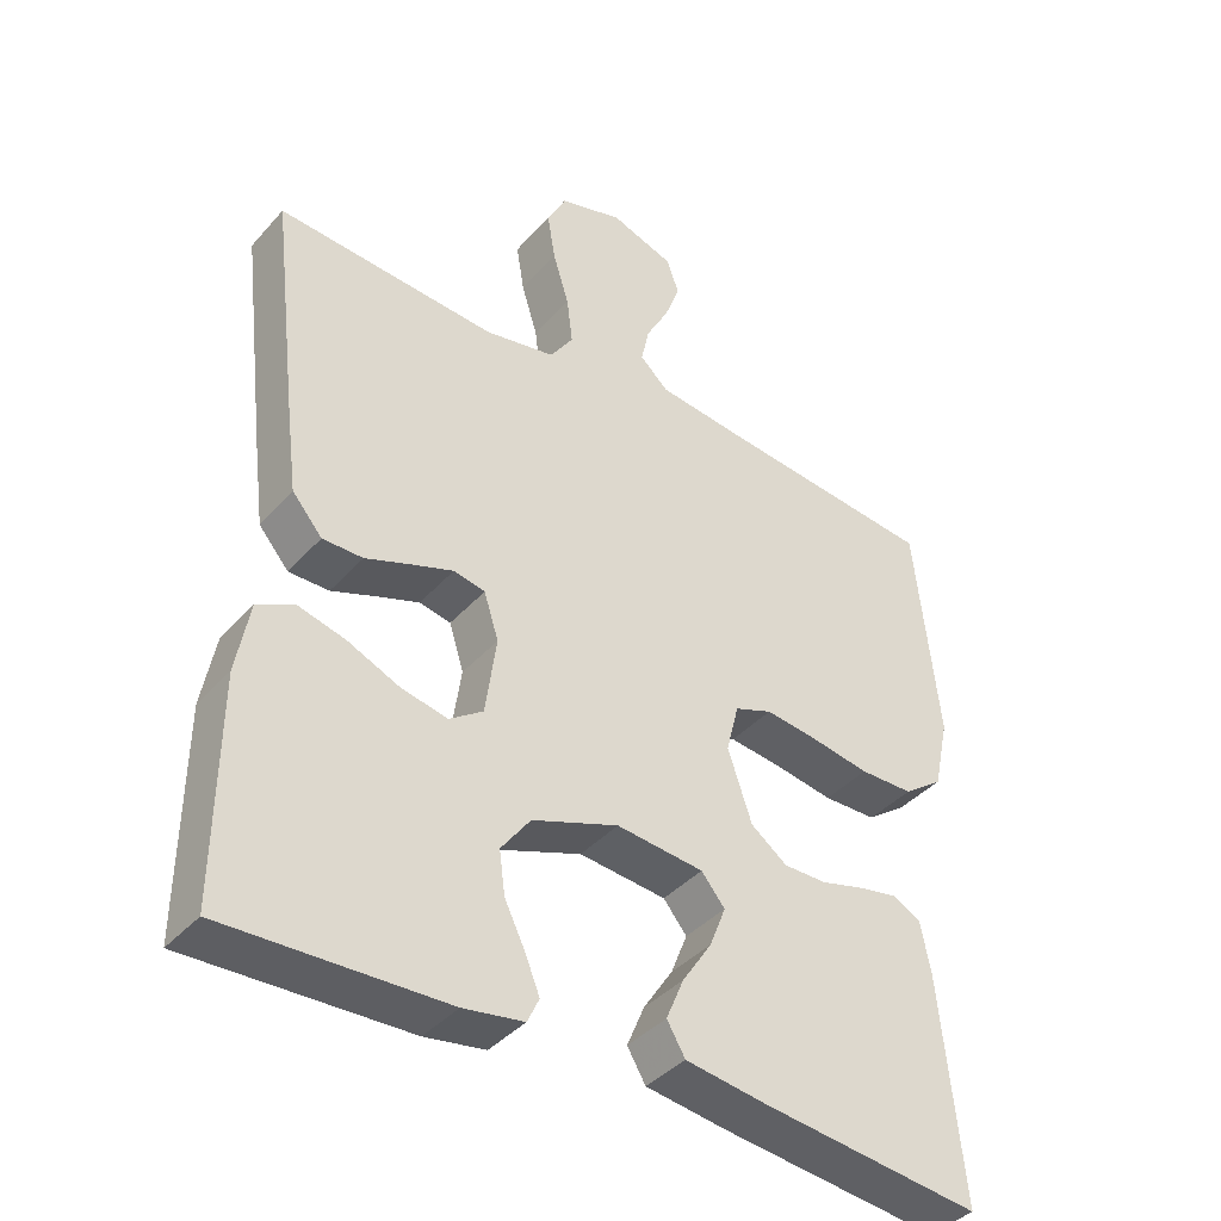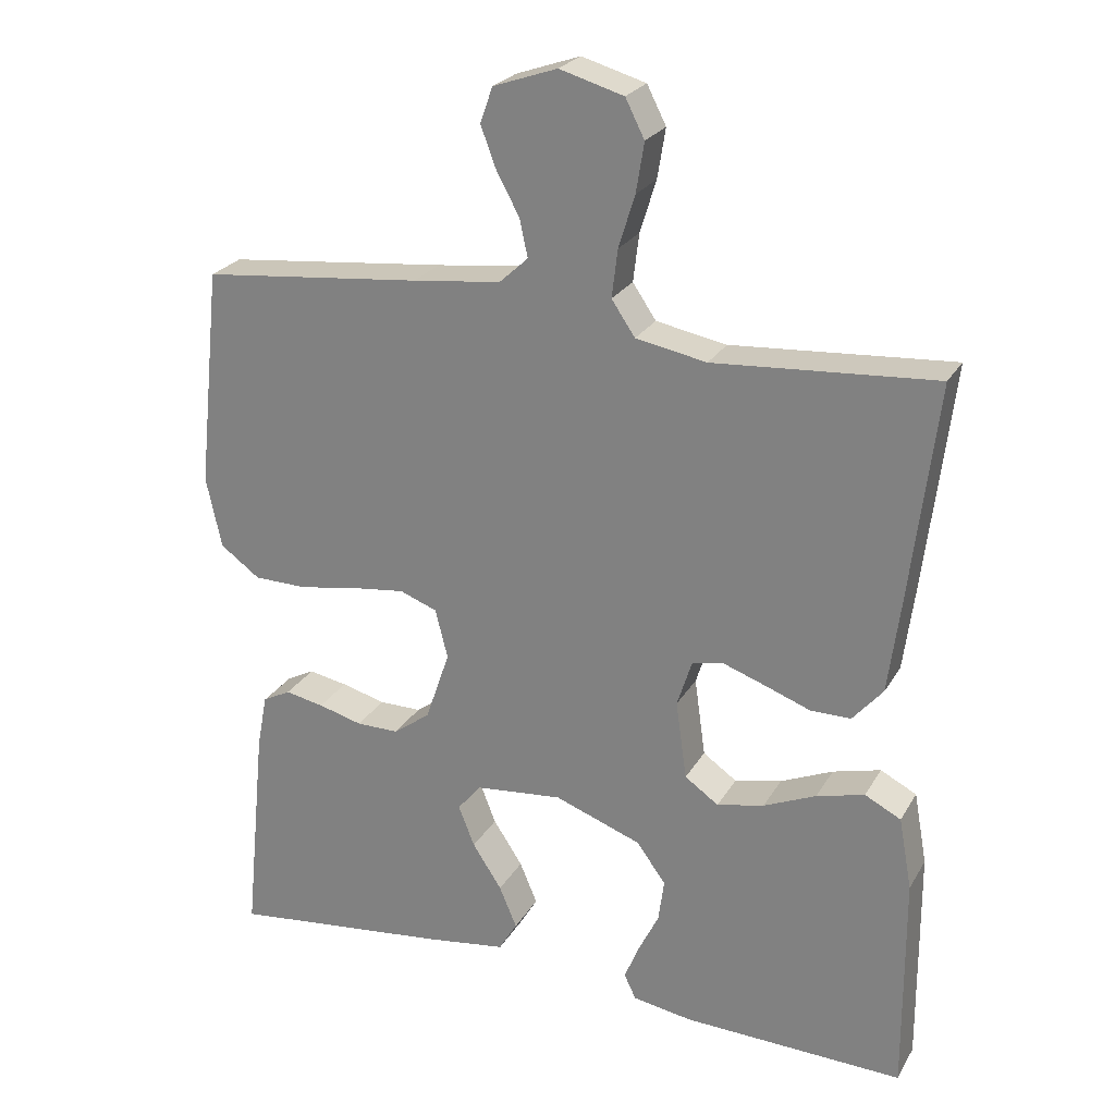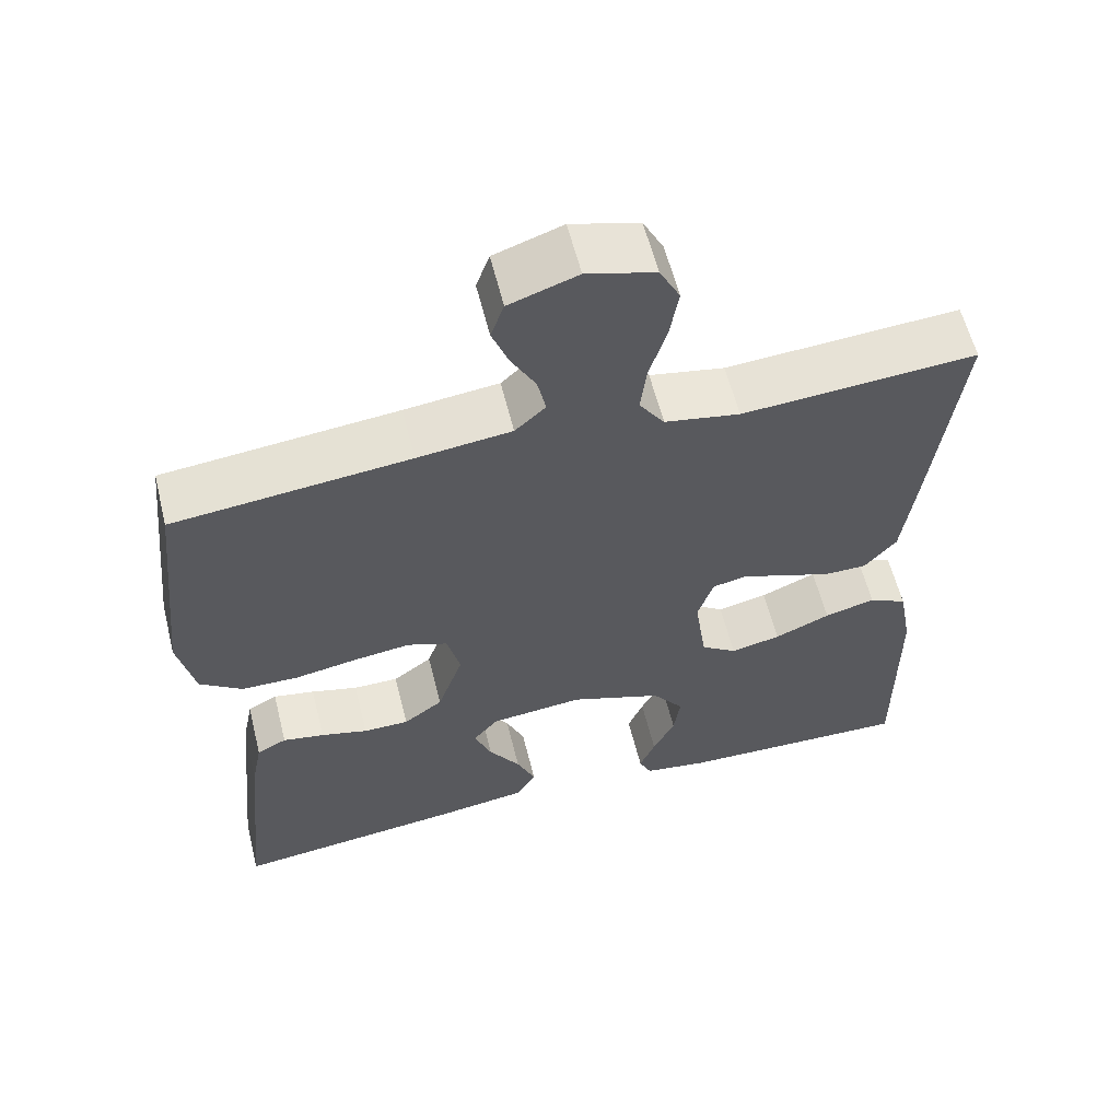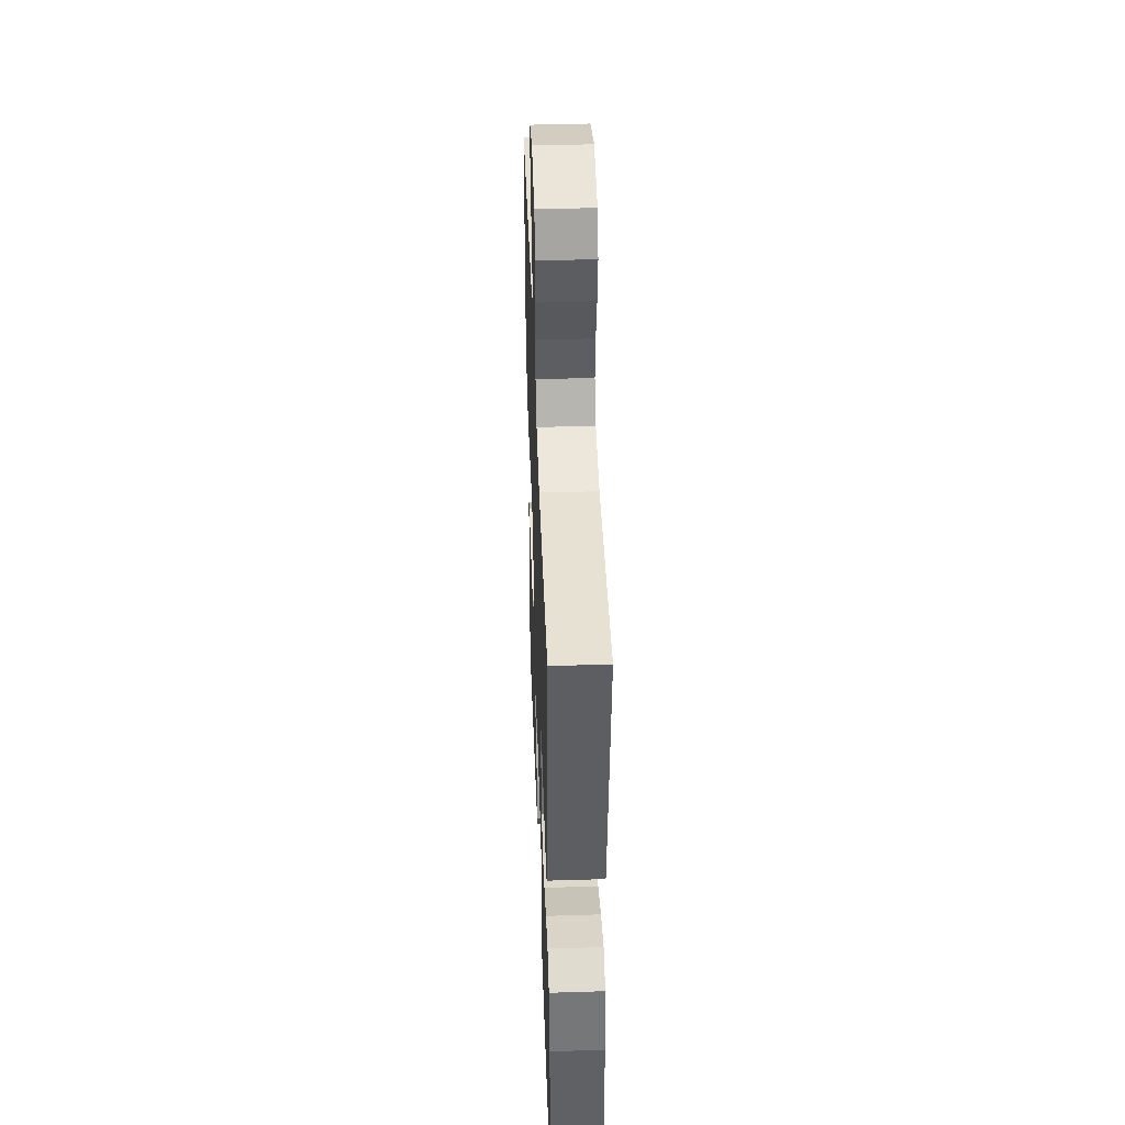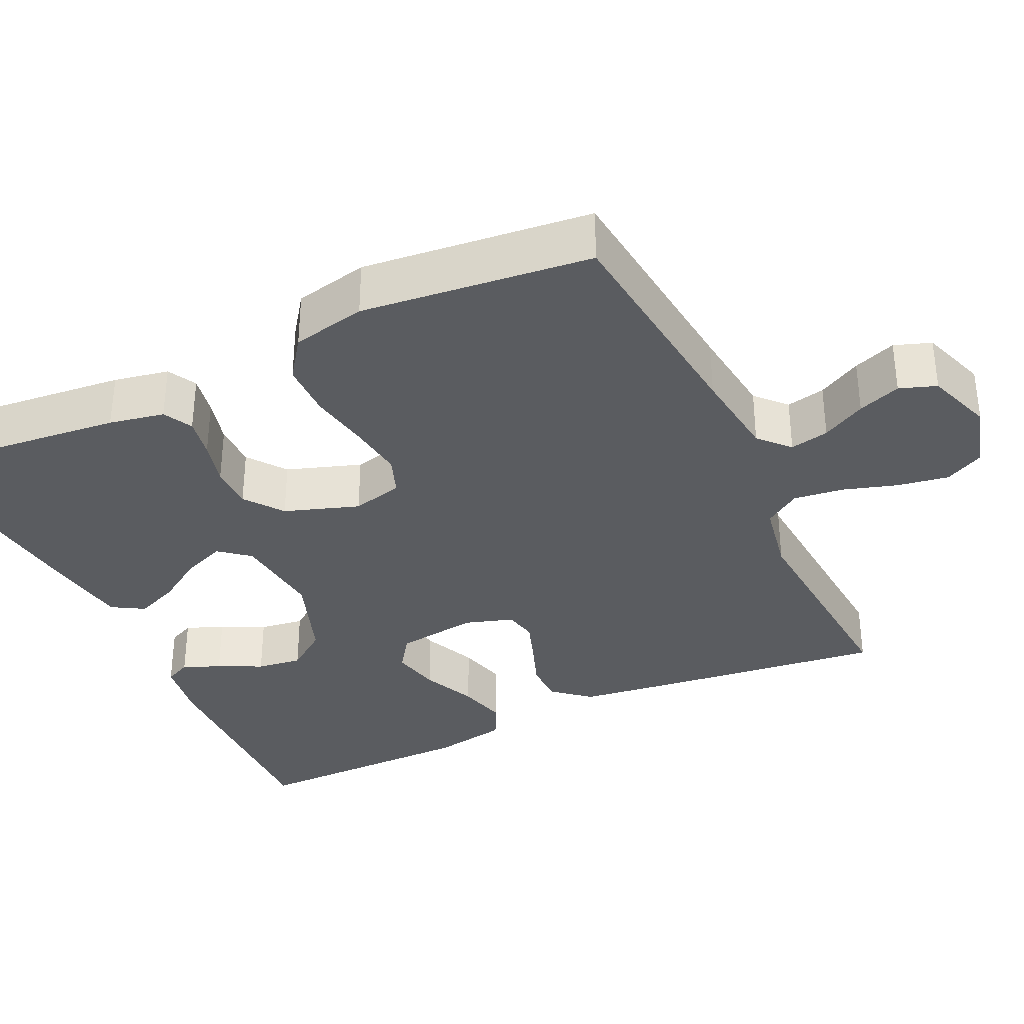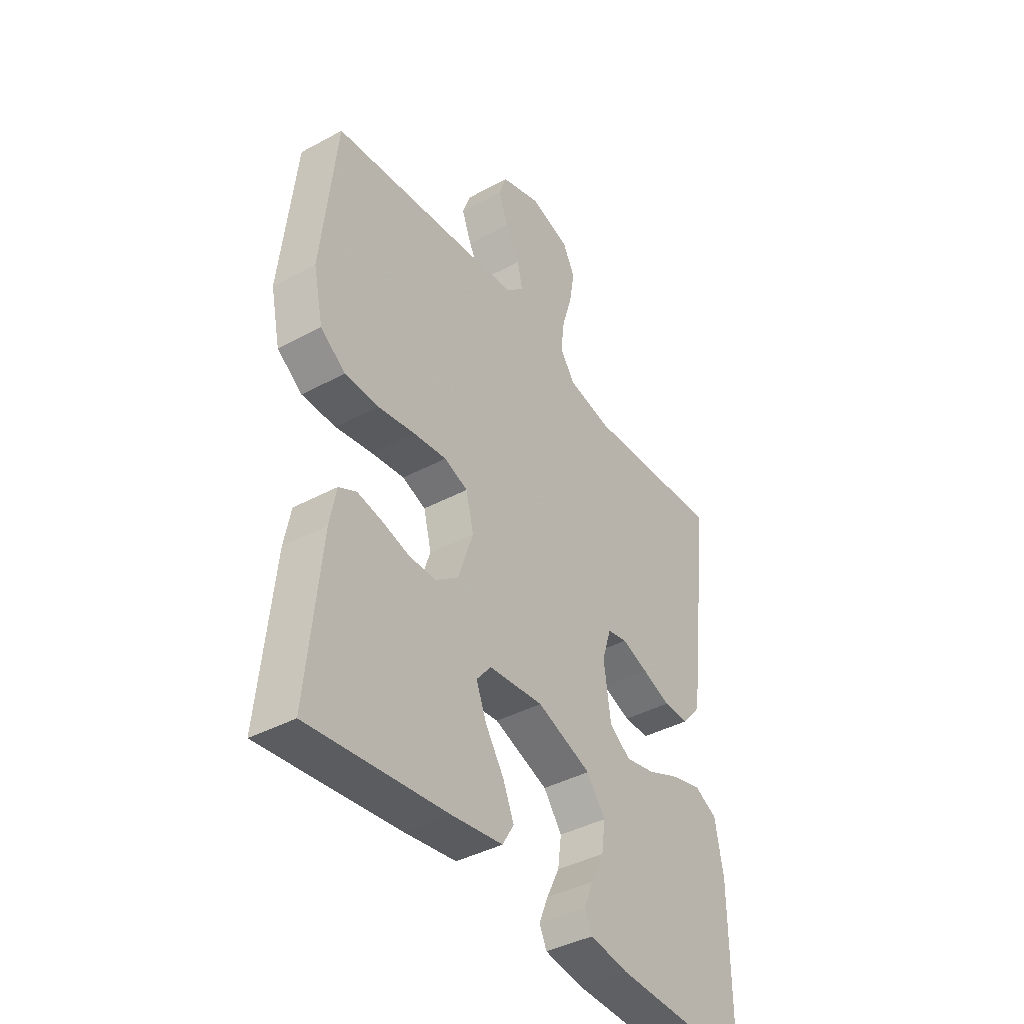
<metadata>
{"format":"obj","ext":"obj","renderer":"f3d","projection":"perspective","resolution":1024,"background":"white","views":[{"elev":-39.8,"azim":143.0,"up":"+Z"},{"elev":24.7,"azim":23.7,"up":"+Z"},{"elev":59.6,"azim":-14.0,"up":"+Z"},{"elev":43.5,"azim":87.9,"up":"+Z"},{"elev":-34.4,"azim":-64.7,"up":"+Y"},{"elev":-40.5,"azim":-56.5,"up":"+Z"}]}
</metadata>
<code>
v 0.5 0.07 -0.5
v 0.2 0.07 -0.491
v 0.118 0.07 -0.478
v 0.102 0.07 -0.444
v 0.122 0.07 -0.395
v 0.15 0.07 -0.338
v 0.158 0.07 -0.279
v 0.118 0.07 -0.225
v 0 0.07 -0.182
v -0.119 0.07 -0.194
v -0.151 0.07 -0.233
v -0.129 0.07 -0.289
v -0.089 0.07 -0.35
v -0.065 0.07 -0.407
v -0.09 0.07 -0.449
v -0.2 0.07 -0.465
v -0.5 0.07 -0.5
v -0.47 0.07 -0.2
v -0.456 0.07 -0.128
v -0.418 0.07 -0.108
v -0.365 0.07 -0.118
v -0.305 0.07 -0.134
v -0.247 0.07 -0.134
v -0.197 0.07 -0.097
v -0.164 0.07 0
v -0.181 0.07 0.067
v -0.232 0.07 0.086
v -0.304 0.07 0.077
v -0.384 0.07 0.063
v -0.457 0.07 0.064
v -0.511 0.07 0.103
v -0.532 0.07 0.2
v -0.5 0.07 0.5
v -0.2 0.07 0.531
v -0.08 0.07 0.545
v -0.041 0.07 0.581
v -0.052 0.07 0.632
v -0.083 0.07 0.689
v -0.104 0.07 0.745
v -0.087 0.07 0.793
v 0 0.07 0.823
v 0.087 0.07 0.798
v 0.113 0.07 0.747
v 0.102 0.07 0.68
v 0.08 0.07 0.609
v 0.072 0.07 0.544
v 0.104 0.07 0.497
v 0.2 0.07 0.479
v 0.5 0.07 0.5
v 0.464 0.07 0.2
v 0.448 0.07 0.077
v 0.407 0.07 0.029
v 0.352 0.07 0.029
v 0.29 0.07 0.052
v 0.233 0.07 0.072
v 0.19 0.07 0.063
v 0.17 0.07 0
v 0.185 0.07 -0.107
v 0.231 0.07 -0.139
v 0.295 0.07 -0.125
v 0.366 0.07 -0.094
v 0.431 0.07 -0.077
v 0.48 0.07 -0.102
v 0.498 0.07 -0.2
v 0.5 0 -0.5
v 0.2 0 -0.491
v 0.118 0 -0.478
v 0.102 0 -0.444
v 0.122 0 -0.395
v 0.15 0 -0.338
v 0.158 0 -0.279
v 0.118 0 -0.225
v 0 0 -0.182
v -0.119 0 -0.194
v -0.151 0 -0.233
v -0.129 0 -0.289
v -0.089 0 -0.35
v -0.065 0 -0.407
v -0.09 0 -0.449
v -0.2 0 -0.465
v -0.5 0 -0.5
v -0.47 0 -0.2
v -0.456 0 -0.128
v -0.418 0 -0.108
v -0.365 0 -0.118
v -0.305 0 -0.134
v -0.247 0 -0.134
v -0.197 0 -0.097
v -0.164 0 0
v -0.181 0 0.067
v -0.232 0 0.086
v -0.304 0 0.077
v -0.384 0 0.063
v -0.457 0 0.064
v -0.511 0 0.103
v -0.532 0 0.2
v -0.5 0 0.5
v -0.2 0 0.531
v -0.08 0 0.545
v -0.041 0 0.581
v -0.052 0 0.632
v -0.083 0 0.689
v -0.104 0 0.745
v -0.087 0 0.793
v 0 0 0.823
v 0.087 0 0.798
v 0.113 0 0.747
v 0.102 0 0.68
v 0.08 0 0.609
v 0.072 0 0.544
v 0.104 0 0.497
v 0.2 0 0.479
v 0.5 0 0.5
v 0.464 0 0.2
v 0.448 0 0.077
v 0.407 0 0.029
v 0.352 0 0.029
v 0.29 0 0.052
v 0.233 0 0.072
v 0.19 0 0.063
v 0.17 0 0
v 0.185 0 -0.107
v 0.231 0 -0.139
v 0.295 0 -0.125
v 0.366 0 -0.094
v 0.431 0 -0.077
v 0.48 0 -0.102
v 0.498 0 -0.2
f 4 5 6
f 3 4 6
f 2 3 6
f 1 2 6
f 64 1 6
f 63 64 6
f 62 63 6
f 61 62 6
f 60 61 6
f 59 60 6 7
f 58 59 7 8
f 57 58 8 9
f 56 57 9 10
f 52 53 54
f 51 52 54
f 50 51 54
f 49 50 54
f 48 49 54
f 47 48 54 55
f 46 47 55 56
f 43 44 45
f 42 43 45
f 41 42 45
f 40 41 45
f 39 40 45
f 38 39 45
f 37 38 45
f 36 37 45 46
f 46 56 10
f 36 46 10
f 35 36 10
f 32 33 34
f 31 32 34
f 30 31 34
f 29 30 34
f 28 29 34
f 27 28 34 35
f 20 21 22
f 19 20 22
f 18 19 22
f 17 18 22
f 16 17 22
f 15 16 22
f 14 15 22
f 13 14 22
f 12 13 22
f 11 12 22 23
f 10 11 23 24
f 26 27 35
f 25 26 35
f 25 35 10
f 10 24 25
f 70 69 68
f 70 68 67
f 70 67 66
f 70 66 65
f 70 65 128
f 70 128 127
f 70 127 126
f 70 126 125
f 70 125 124
f 71 70 124 123
f 72 71 123 122
f 73 72 122 121
f 74 73 121 120
f 118 117 116
f 118 116 115
f 118 115 114
f 118 114 113
f 118 113 112
f 119 118 112 111
f 120 119 111 110
f 109 108 107
f 109 107 106
f 109 106 105
f 109 105 104
f 109 104 103
f 109 103 102
f 109 102 101
f 110 109 101 100
f 74 120 110
f 74 110 100
f 74 100 99
f 98 97 96
f 98 96 95
f 98 95 94
f 98 94 93
f 98 93 92
f 99 98 92 91
f 86 85 84
f 86 84 83
f 86 83 82
f 86 82 81
f 86 81 80
f 86 80 79
f 86 79 78
f 86 78 77
f 86 77 76
f 87 86 76 75
f 88 87 75 74
f 99 91 90
f 99 90 89
f 74 99 89
f 89 88 74
f 1 65 66 2
f 2 66 67 3
f 3 67 68 4
f 4 68 69 5
f 5 69 70 6
f 6 70 71 7
f 7 71 72 8
f 8 72 73 9
f 9 73 74 10
f 10 74 75 11
f 11 75 76 12
f 12 76 77 13
f 13 77 78 14
f 14 78 79 15
f 15 79 80 16
f 16 80 81 17
f 17 81 82 18
f 18 82 83 19
f 19 83 84 20
f 20 84 85 21
f 21 85 86 22
f 22 86 87 23
f 23 87 88 24
f 24 88 89 25
f 25 89 90 26
f 26 90 91 27
f 27 91 92 28
f 28 92 93 29
f 29 93 94 30
f 30 94 95 31
f 31 95 96 32
f 32 96 97 33
f 33 97 98 34
f 34 98 99 35
f 35 99 100 36
f 36 100 101 37
f 37 101 102 38
f 38 102 103 39
f 39 103 104 40
f 40 104 105 41
f 41 105 106 42
f 42 106 107 43
f 43 107 108 44
f 44 108 109 45
f 45 109 110 46
f 46 110 111 47
f 47 111 112 48
f 48 112 113 49
f 49 113 114 50
f 50 114 115 51
f 51 115 116 52
f 52 116 117 53
f 53 117 118 54
f 54 118 119 55
f 55 119 120 56
f 56 120 121 57
f 57 121 122 58
f 58 122 123 59
f 59 123 124 60
f 60 124 125 61
f 61 125 126 62
f 62 126 127 63
f 63 127 128 64
f 64 128 65 1

</code>
